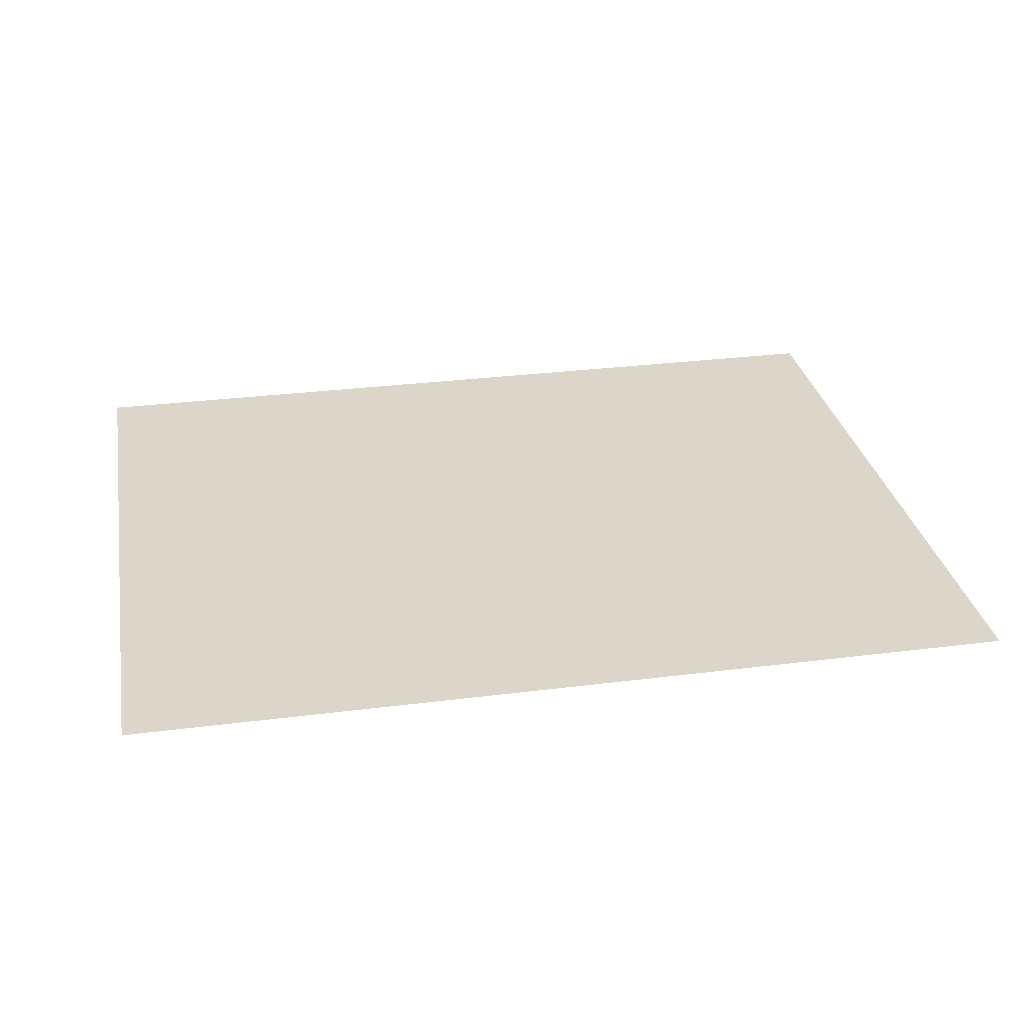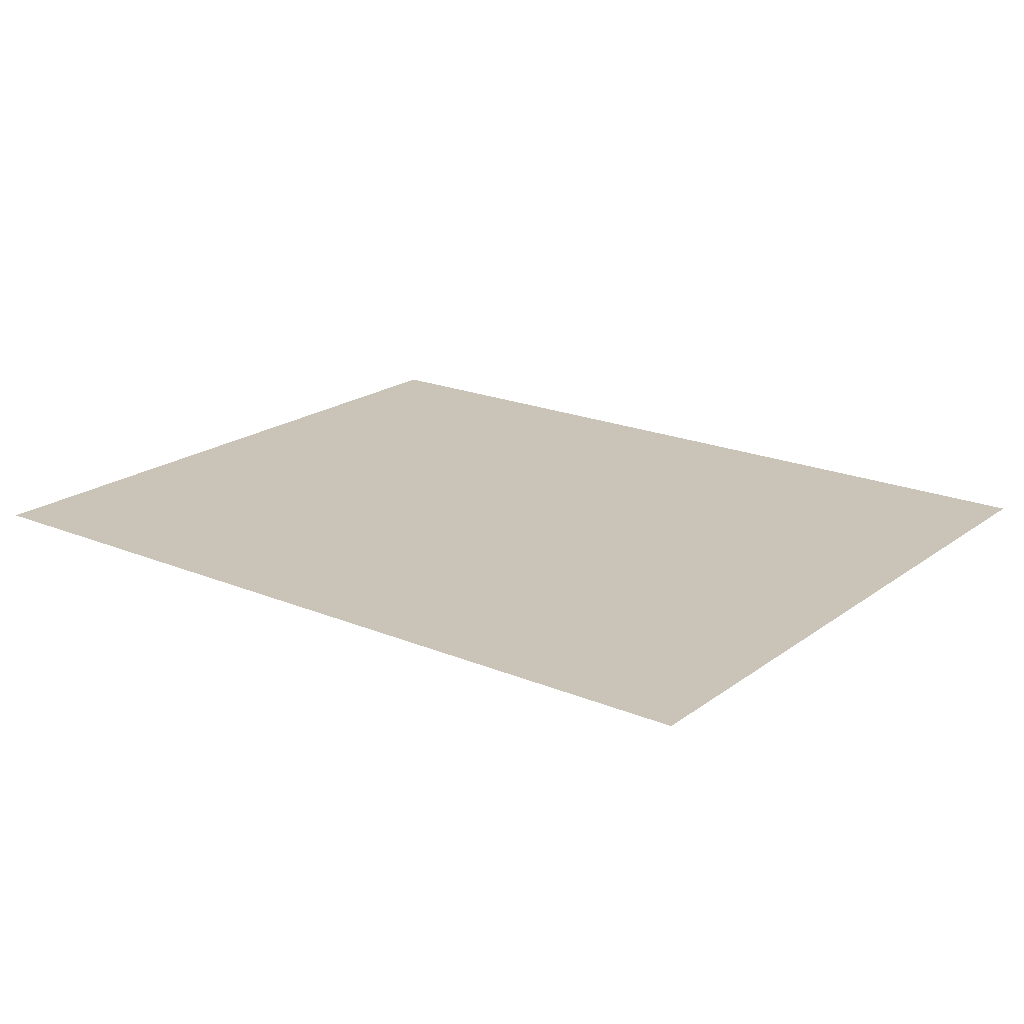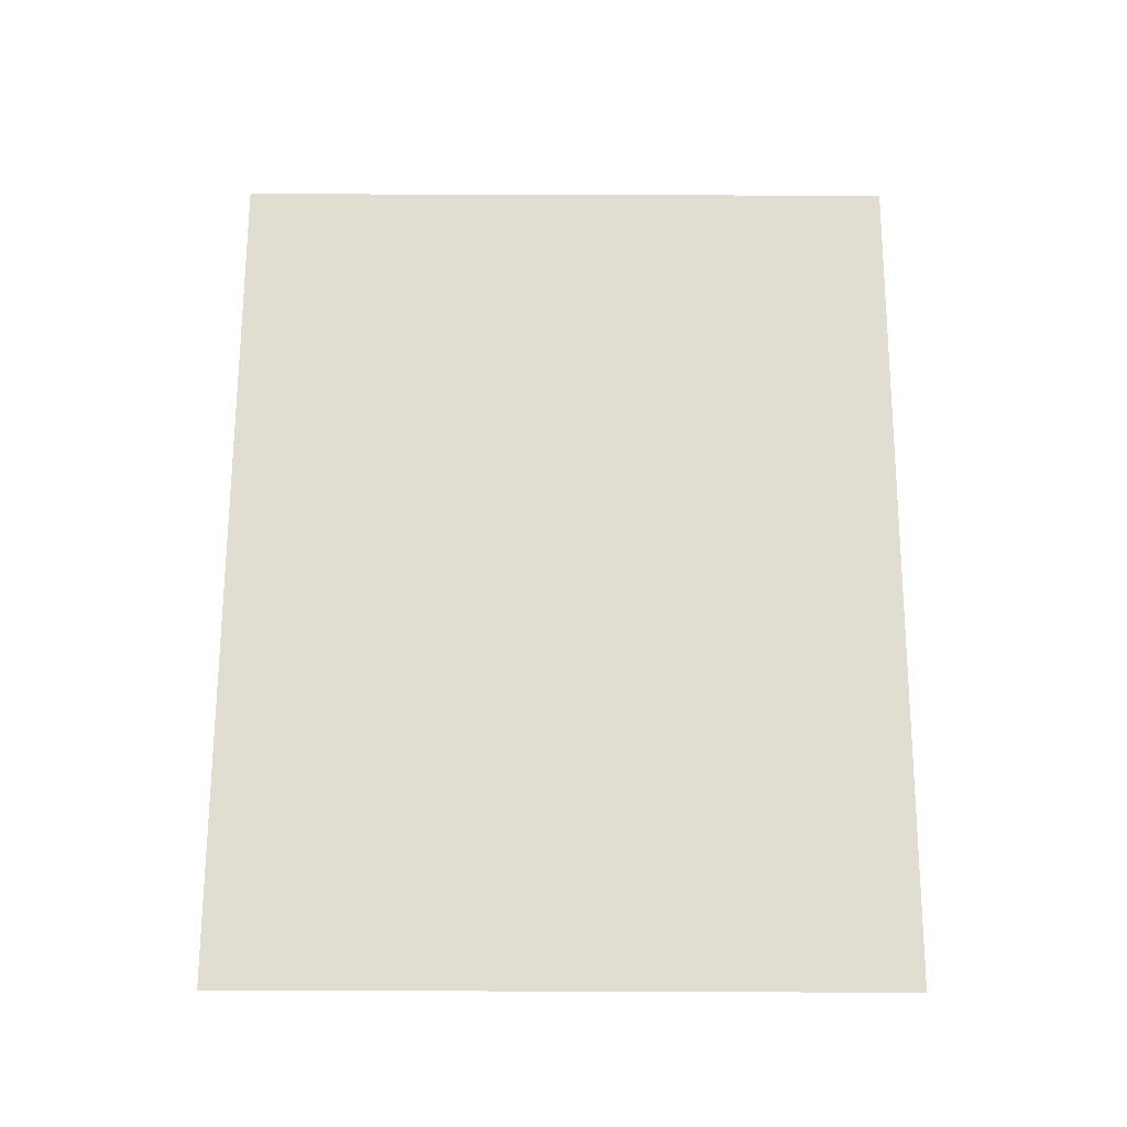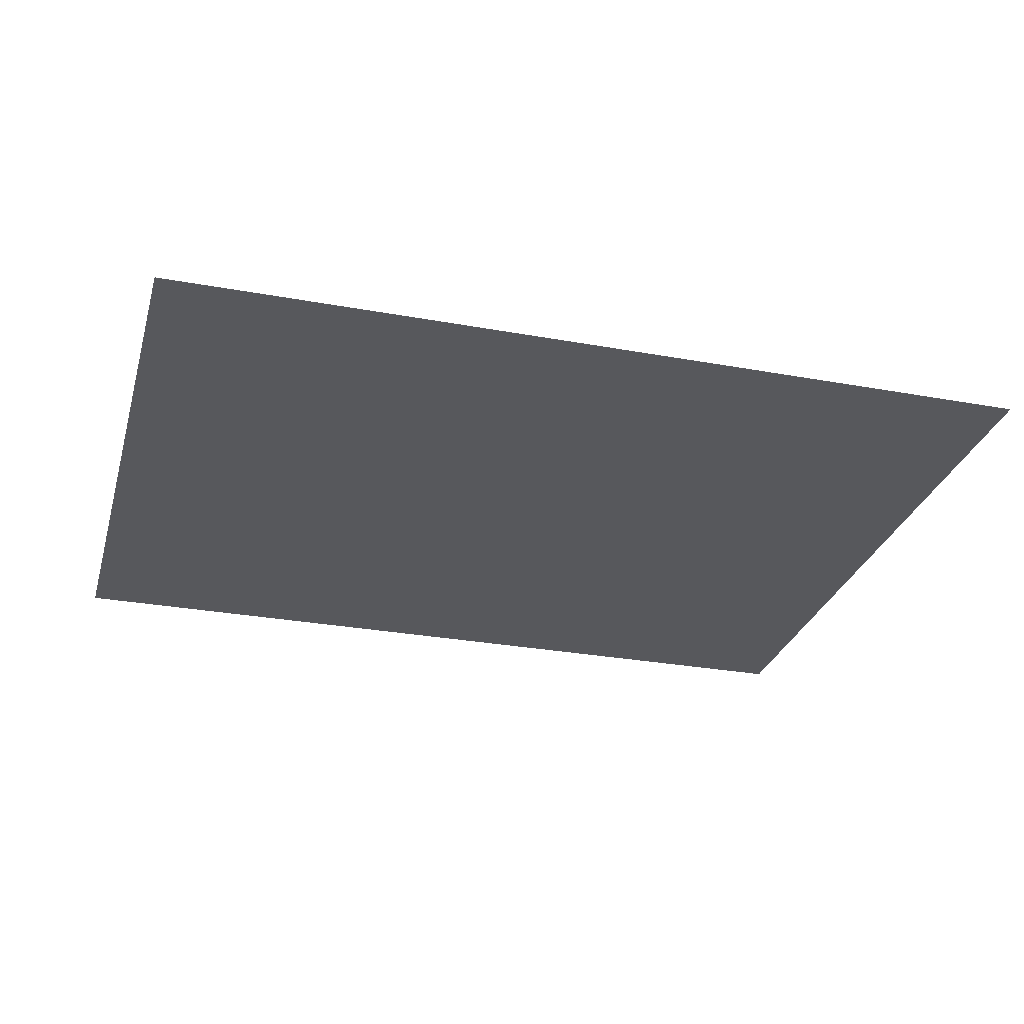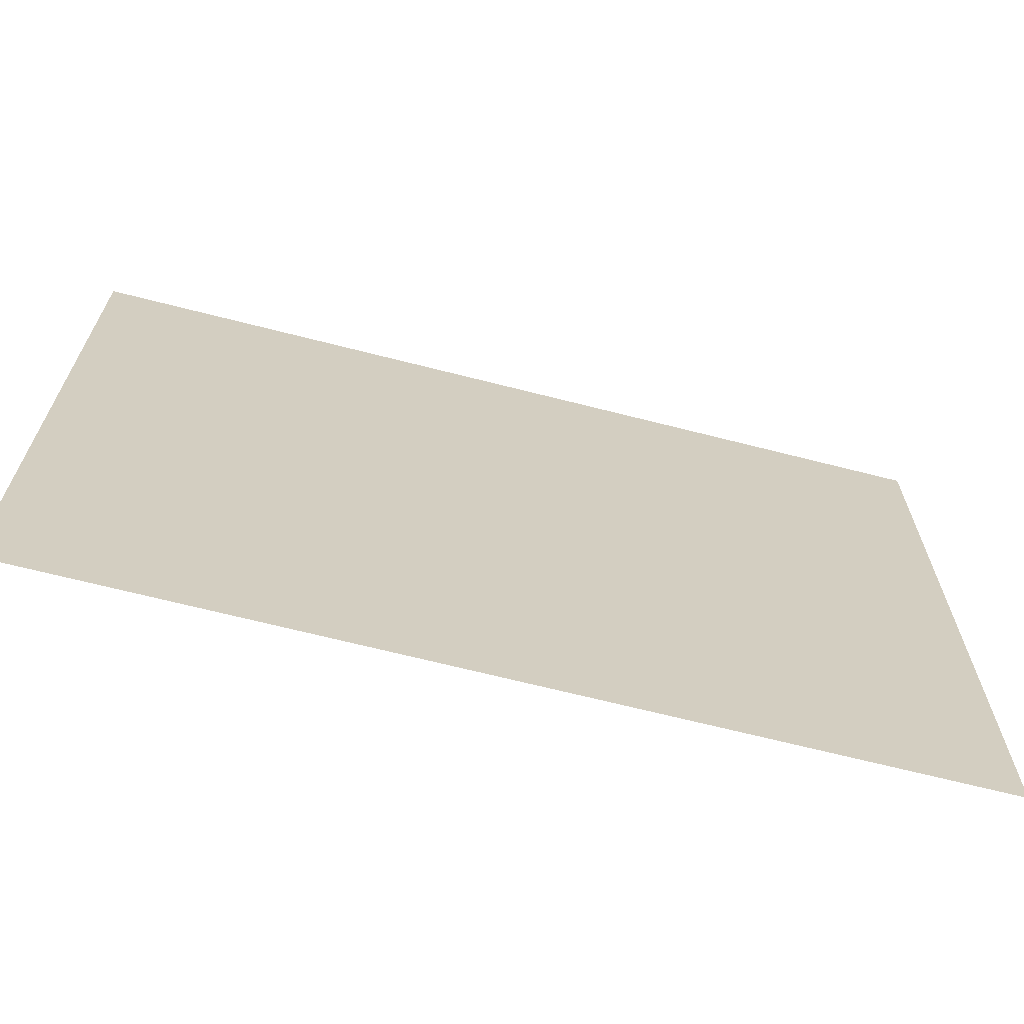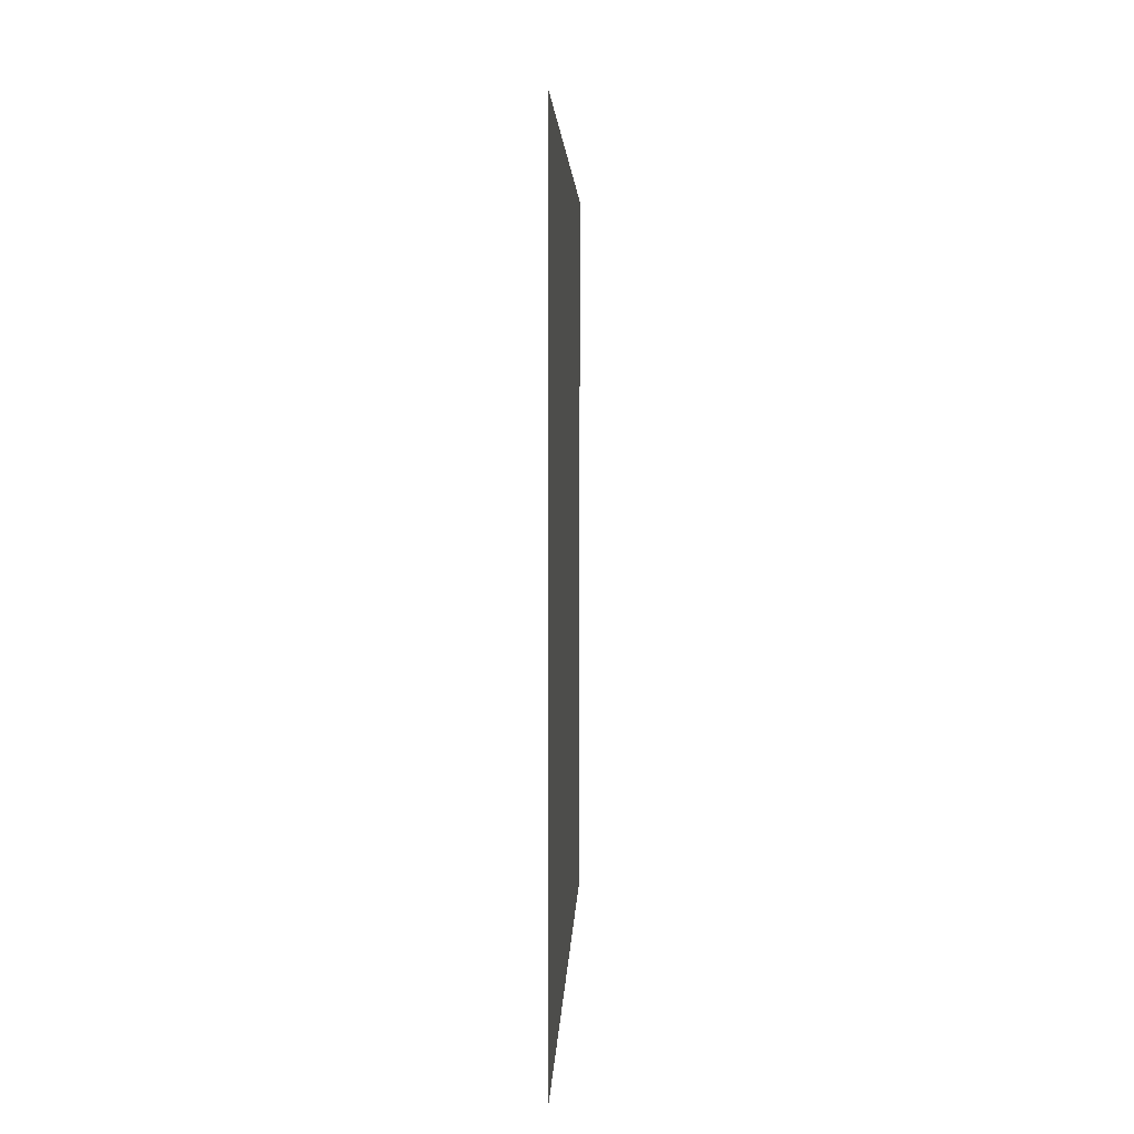
<metadata>
{"format":"obj","ext":"obj","renderer":"f3d","projection":"perspective","resolution":1024,"background":"white","views":[{"elev":29.9,"azim":169.5,"up":"+Y"},{"elev":20.0,"azim":37.3,"up":"+Y"},{"elev":68.5,"azim":90.2,"up":"+Y"},{"elev":-28.8,"azim":164.7,"up":"+Y"},{"elev":-67.2,"azim":165.6,"up":"+Z"},{"elev":3.2,"azim":-88.3,"up":"+Z"}]}
</metadata>
<code>
g aquarium_book_glow
v 0.4176 0.5293 0.2516
v 0.002632 0.5293 -0.4071
v 0.4176 0.5293 -0.4071
v 0.002632 0.5293 0.2516
v -0.4124 0.5293 0.2516
v -0.4124 0.5293 -0.4071
g aquarium_book_glow_0
f 3 2 1
f 2 4 1
f 5 4 2
f 6 5 2

</code>
